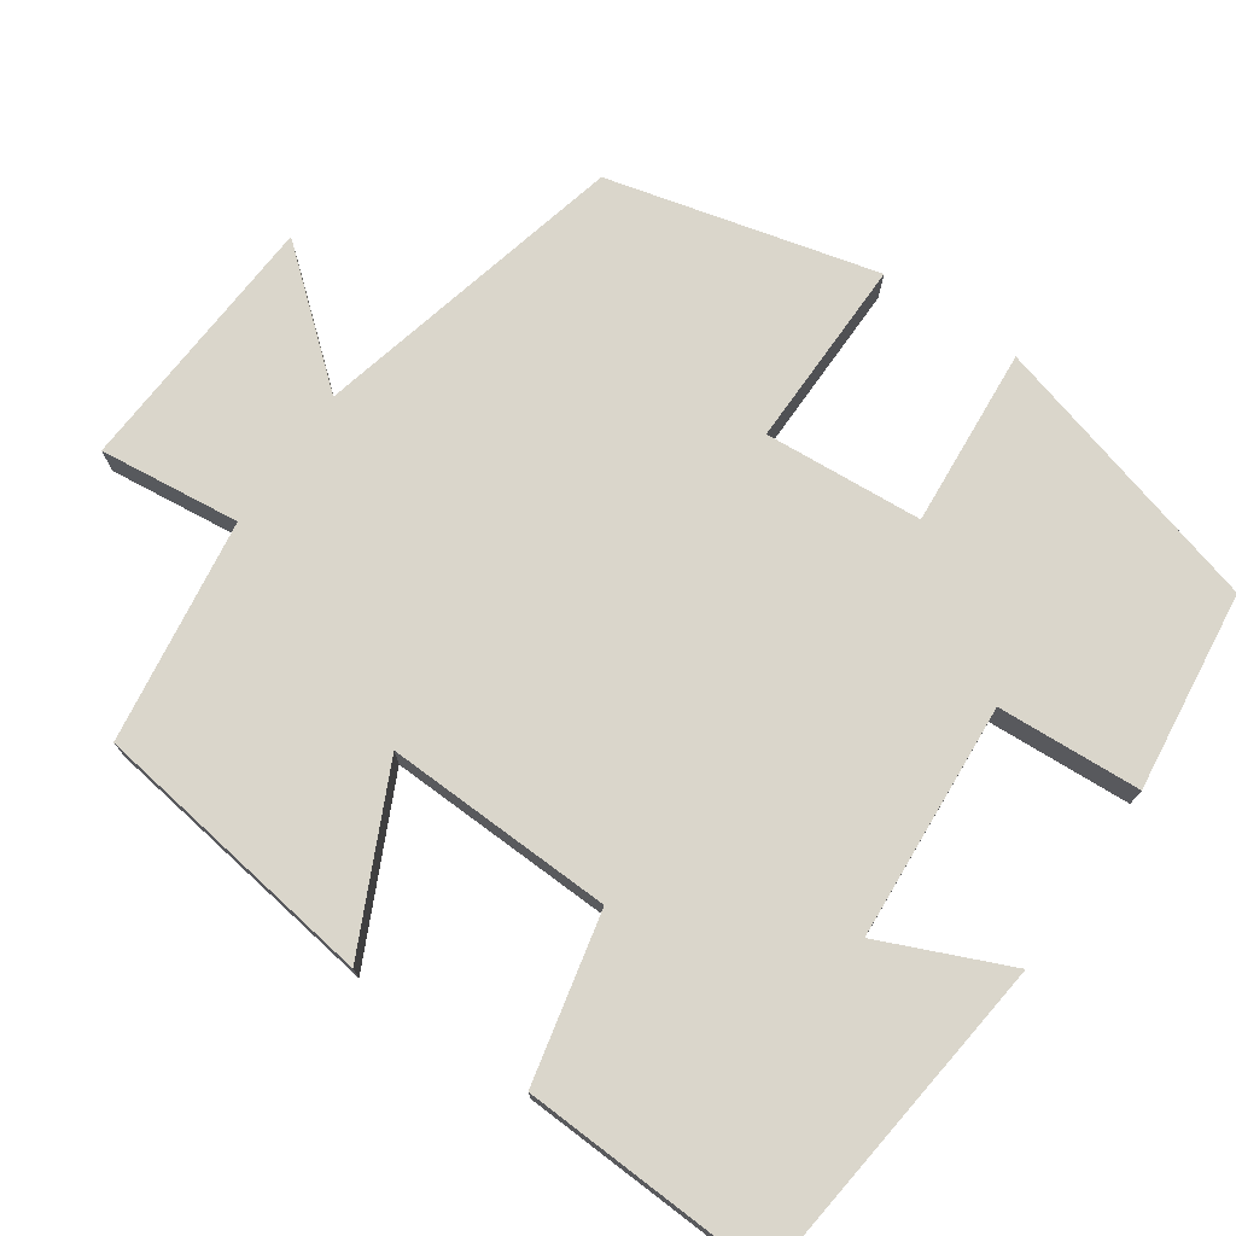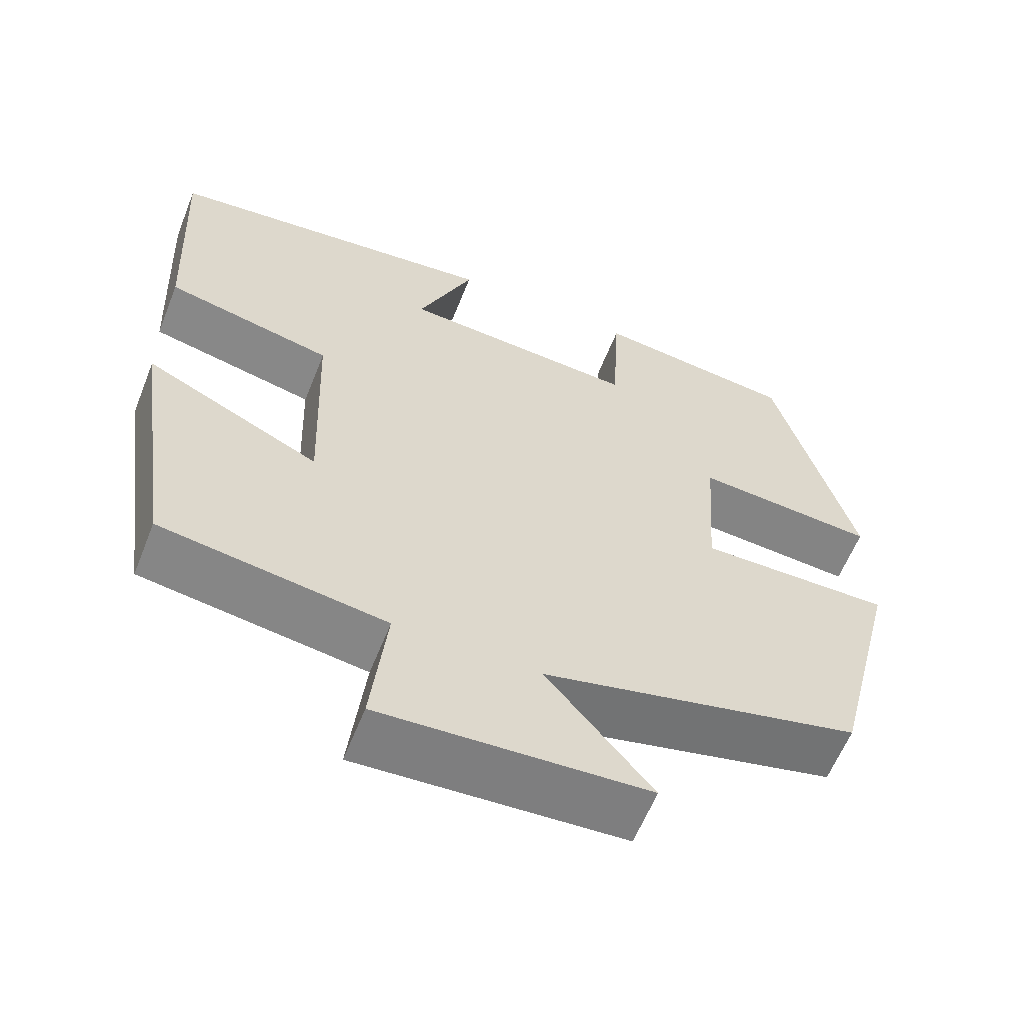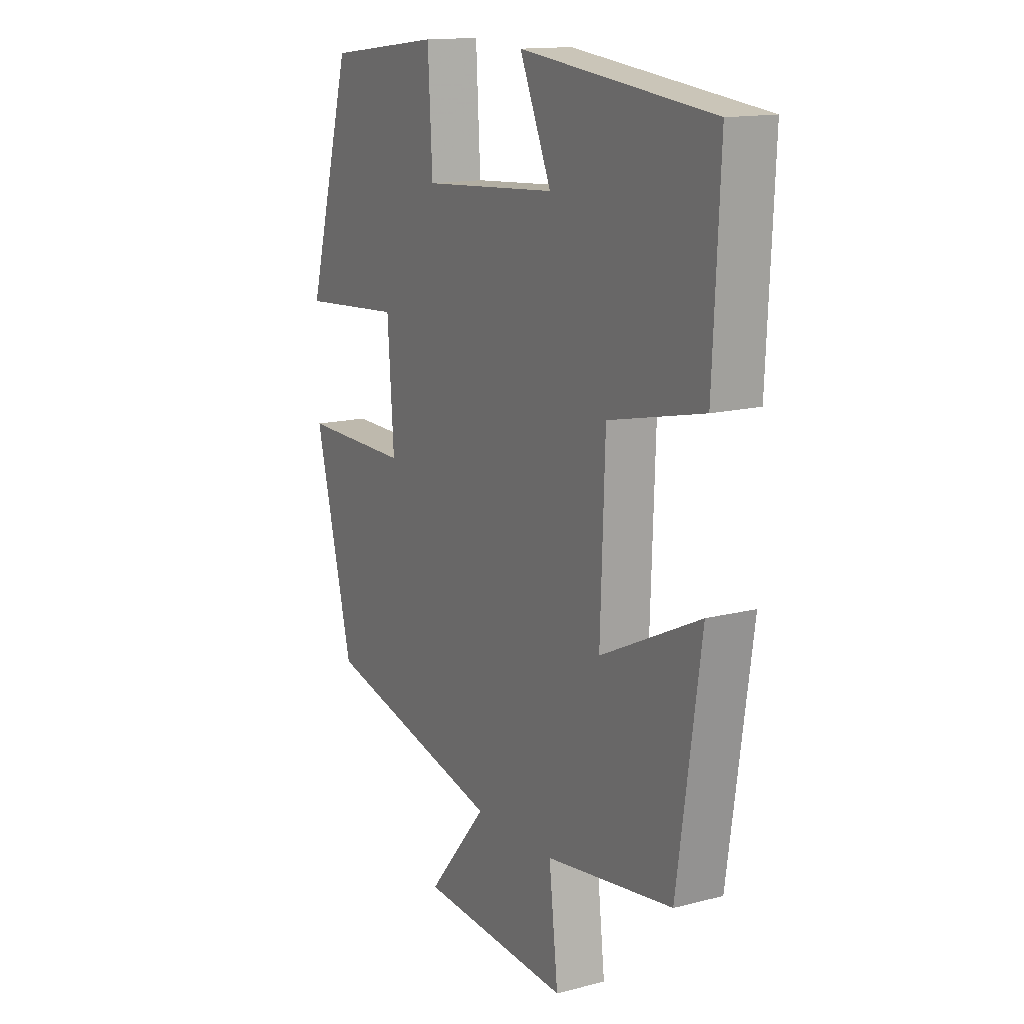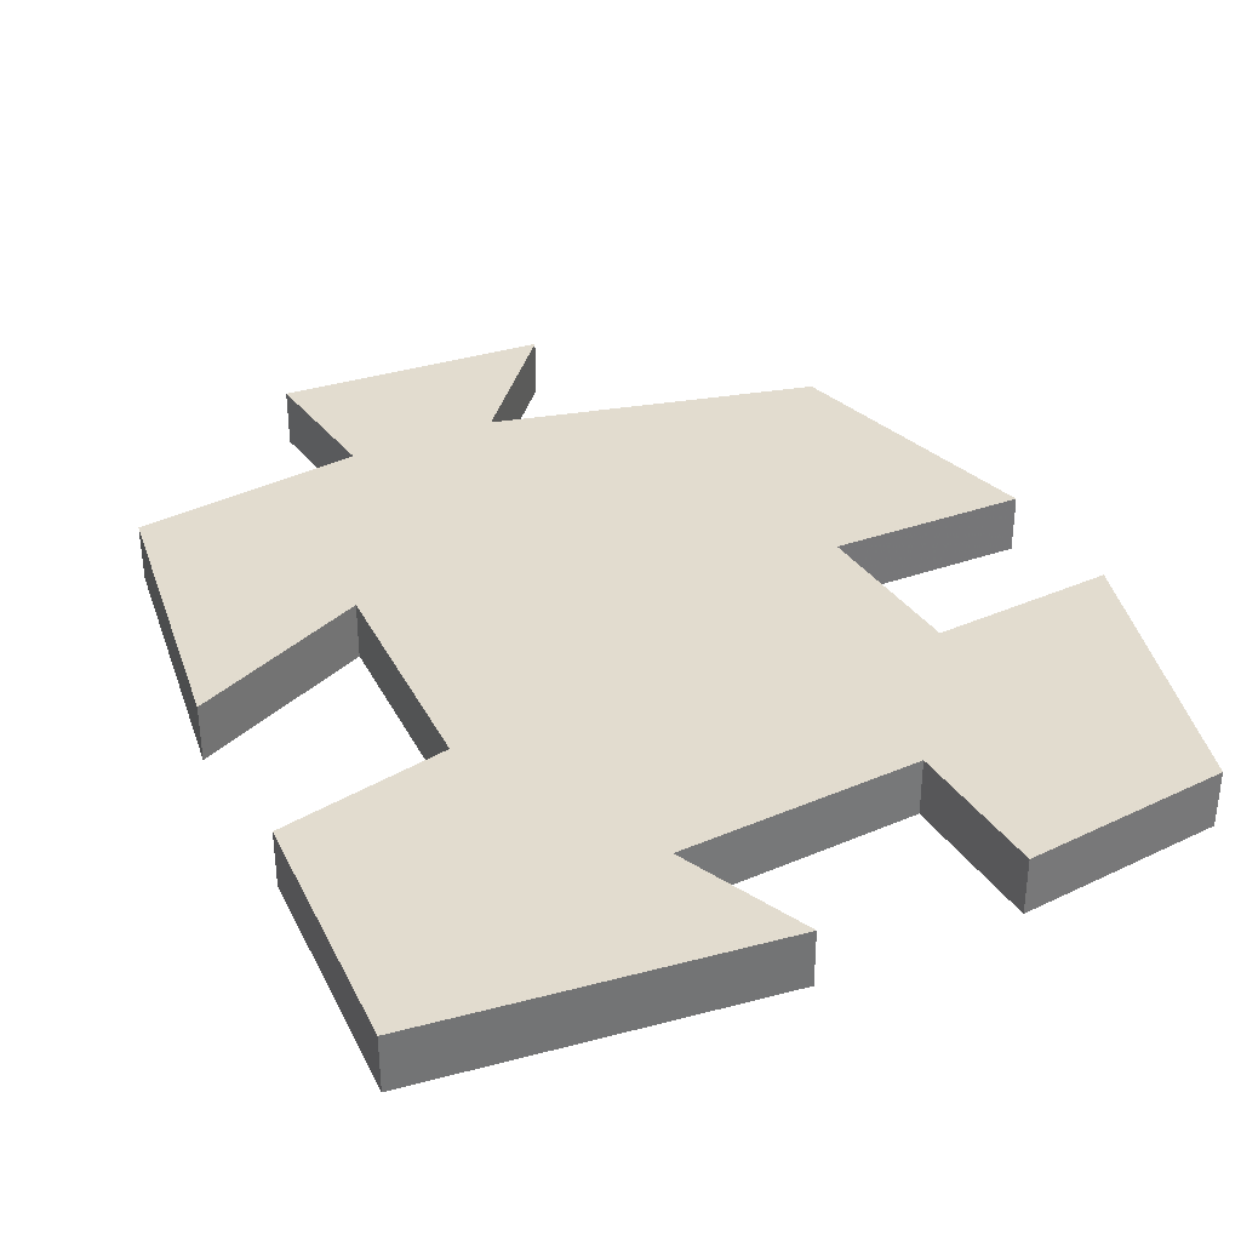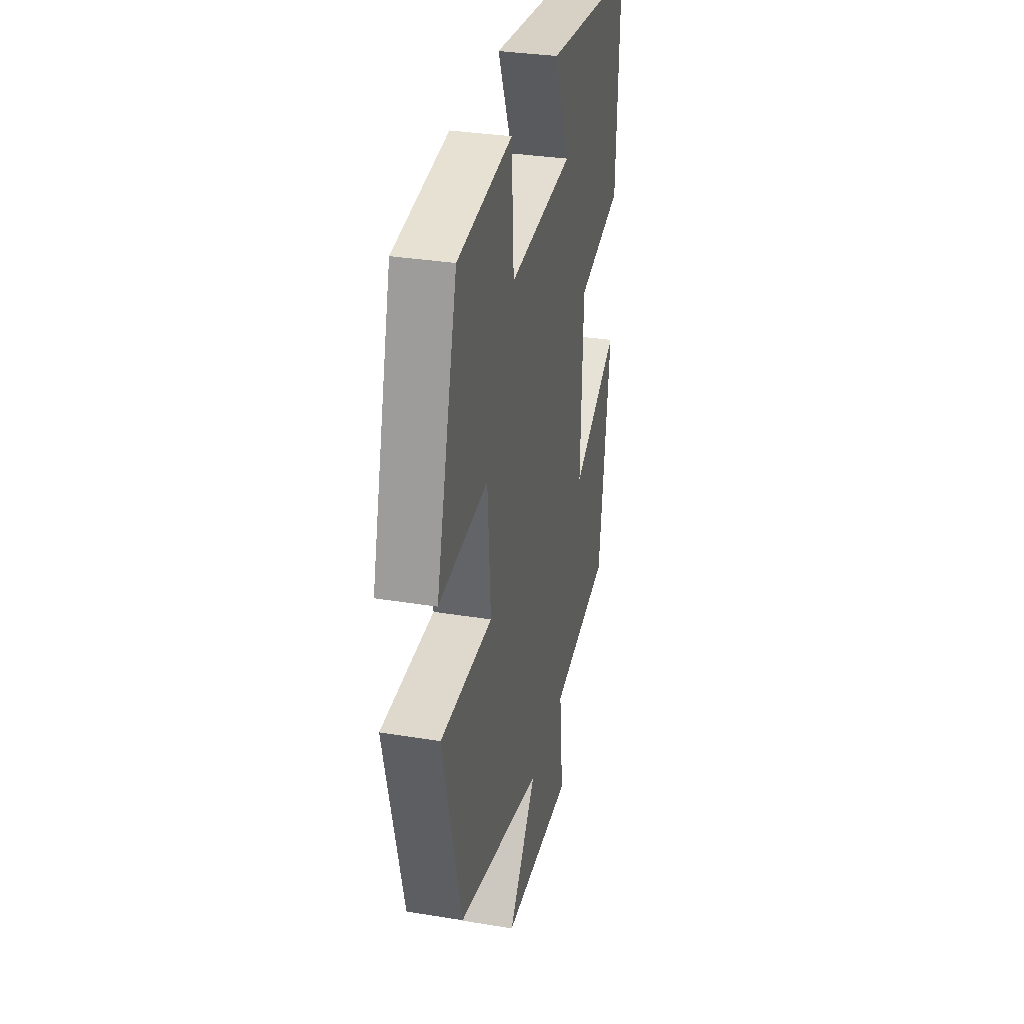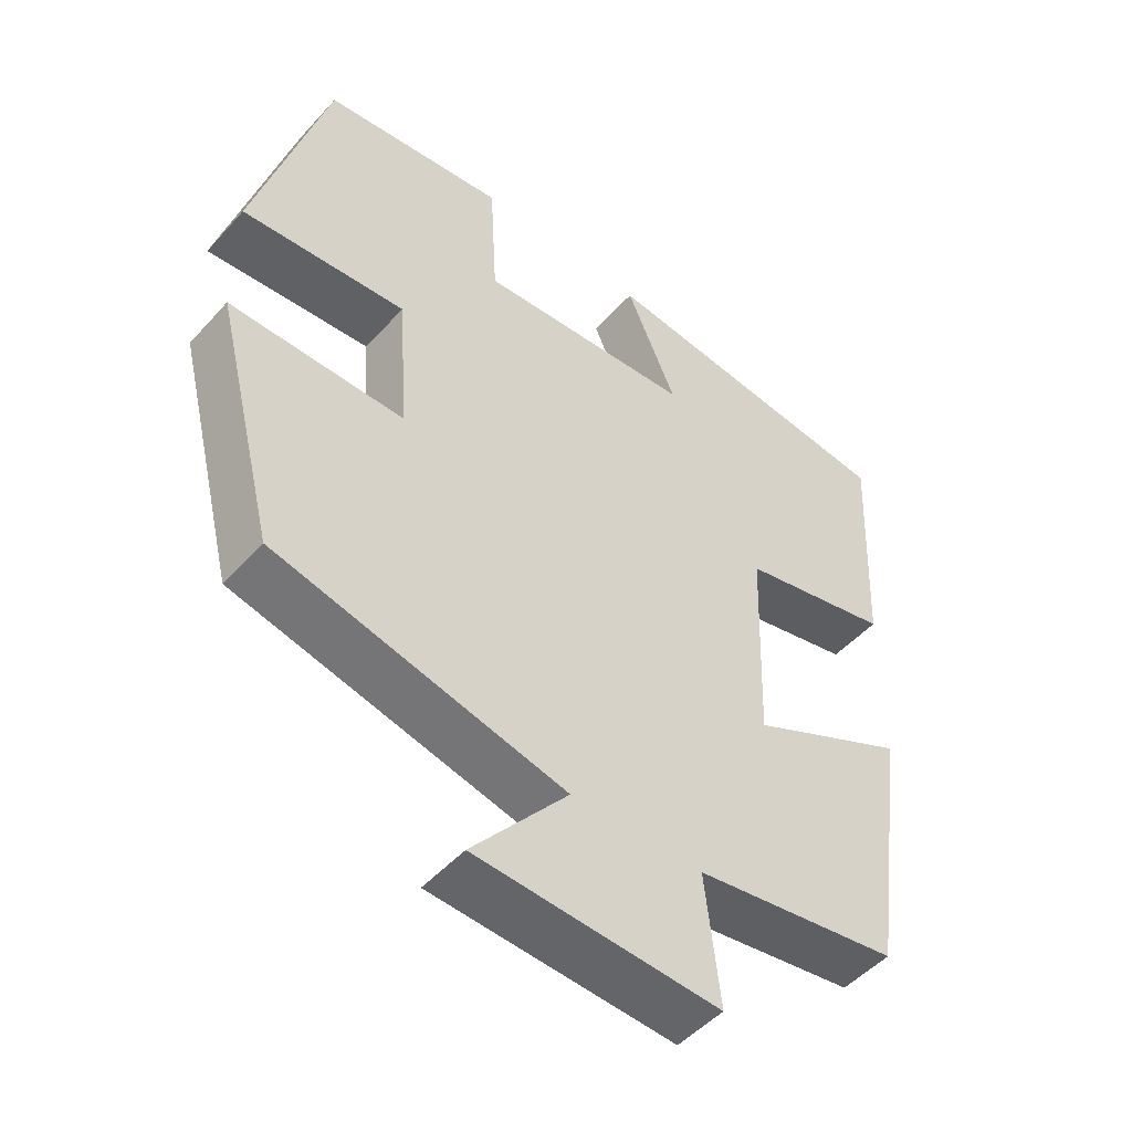
<metadata>
{"format":"obj","ext":"obj","renderer":"f3d","projection":"perspective","resolution":1024,"background":"white","views":[{"elev":74.0,"azim":-55.4,"up":"+Y"},{"elev":-60.4,"azim":-21.7,"up":"+Z"},{"elev":14.4,"azim":-119.5,"up":"+Z"},{"elev":34.6,"azim":-26.1,"up":"+Y"},{"elev":32.7,"azim":102.8,"up":"+Z"},{"elev":-49.5,"azim":139.9,"up":"+Z"}]}
</metadata>
<code>
v 0.415 0.07 -0.404
v 0.016 0.07 -0.5
v 0.148 0.07 -0.658
v -0.186 0.07 -0.678
v -0.166 0.07 -0.5
v -0.448 0.07 -0.459
v -0.5 0.07 -0.095
v -0.28 0.07 -0.2
v -0.29 0.07 0.088
v -0.5 0.07 0.135
v -0.515 0.07 0.451
v -0.09 0.07 0.5
v -0.16 0.07 0.339
v 0.138 0.07 0.319
v 0.148 0.07 0.5
v 0.401 0.07 0.47
v 0.5 0.07 0.115
v 0.273 0.07 0.132
v 0.259 0.07 -0.068
v 0.5 0.07 -0.065
v 0.415 0 -0.404
v 0.016 0 -0.5
v 0.148 0 -0.658
v -0.186 0 -0.678
v -0.166 0 -0.5
v -0.448 0 -0.459
v -0.5 0 -0.095
v -0.28 0 -0.2
v -0.29 0 0.088
v -0.5 0 0.135
v -0.515 0 0.451
v -0.09 0 0.5
v -0.16 0 0.339
v 0.138 0 0.319
v 0.148 0 0.5
v 0.401 0 0.47
v 0.5 0 0.115
v 0.273 0 0.132
v 0.259 0 -0.068
v 0.5 0 -0.065
f 19 20 1 2
f 18 19 2
f 16 17 18
f 15 16 18
f 14 15 18
f 13 14 18 2
f 11 12 13
f 10 11 13
f 9 10 13
f 8 9 13 2
f 7 8 2
f 6 7 2
f 5 6 2
f 2 3 4 5
f 22 21 40 39
f 22 39 38
f 38 37 36
f 38 36 35
f 38 35 34
f 22 38 34 33
f 33 32 31
f 33 31 30
f 33 30 29
f 22 33 29 28
f 22 28 27
f 22 27 26
f 22 26 25
f 25 24 23 22
f 1 21 22 2
f 2 22 23 3
f 3 23 24 4
f 4 24 25 5
f 5 25 26 6
f 6 26 27 7
f 7 27 28 8
f 8 28 29 9
f 9 29 30 10
f 10 30 31 11
f 11 31 32 12
f 12 32 33 13
f 13 33 34 14
f 14 34 35 15
f 15 35 36 16
f 16 36 37 17
f 17 37 38 18
f 18 38 39 19
f 19 39 40 20
f 20 40 21 1

</code>
